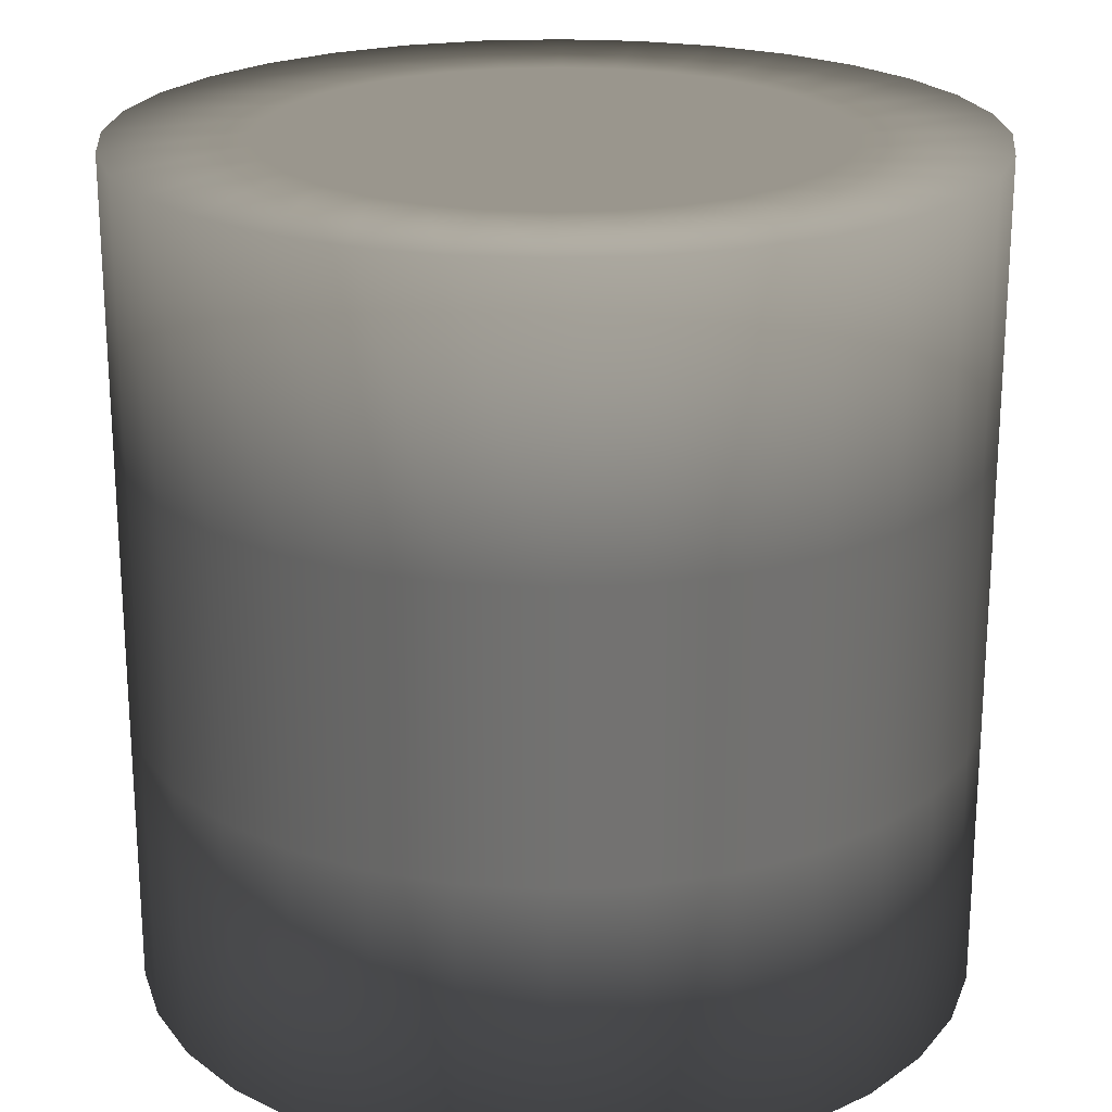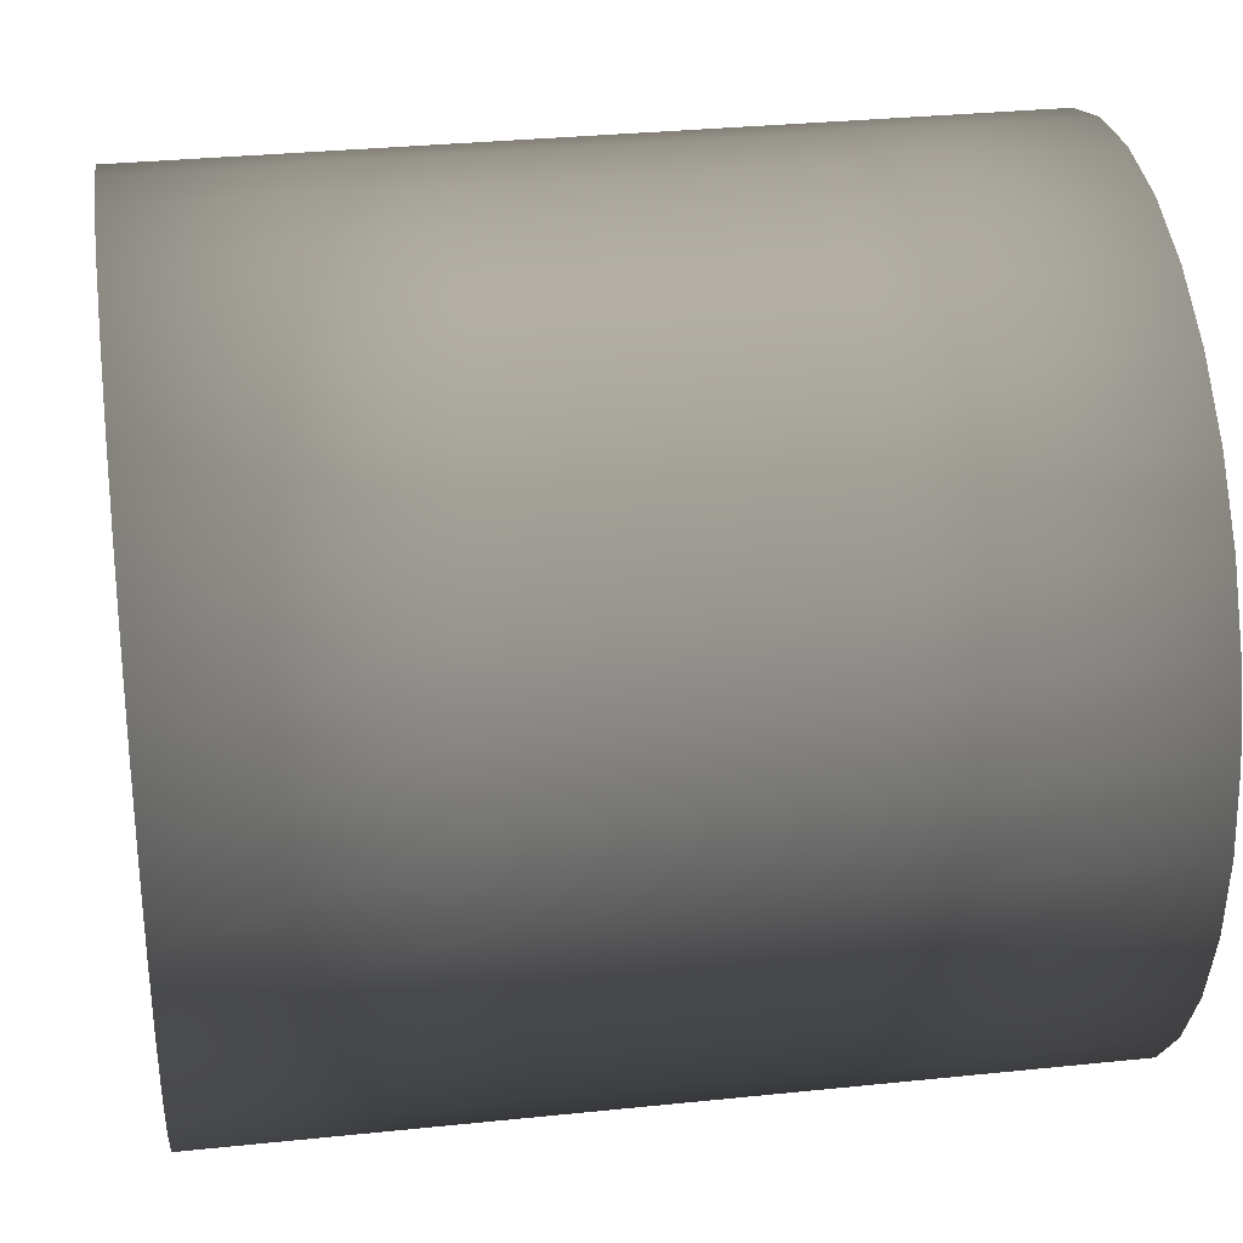
<metadata>
{"format":"obj","ext":"obj","renderer":"f3d","projection":"perspective","resolution":1024,"background":"white","views":[{"elev":21.8,"azim":90.7,"up":"+Y"},{"elev":31.5,"azim":81.6,"up":"+Z"}]}
</metadata>
<code>
v 0 3 0.5 0.7529 0.7529 0.7529
v 0 3 1 0.7529 0.7529 0.7529
v 0 3 1.5 0.7529 0.7529 0.7529
v 0 2 1.5 0.7529 0.7529 0.7529
v 0 1 1.5 0.7529 0.7529 0.7529
v 0 0 1.5 0.7529 0.7529 0.7529
v 0 0 1 0.7529 0.7529 0.7529
v 0 0 0.5 0.7529 0.7529 0.7529
v 0.09755 3 0.4904 0.7529 0.7529 0.7529
v 0.1951 3 0.9808 0.7529 0.7529 0.7529
v 0.2926 3 1.471 0.7529 0.7529 0.7529
v 0.2926 2 1.471 0.7529 0.7529 0.7529
v 0.2926 1 1.471 0.7529 0.7529 0.7529
v 0.2926 0 1.471 0.7529 0.7529 0.7529
v 0.1951 0 0.9808 0.7529 0.7529 0.7529
v 0.09755 0 0.4904 0.7529 0.7529 0.7529
v 0.1913 3 0.4619 0.7529 0.7529 0.7529
v 0.3827 3 0.9239 0.7529 0.7529 0.7529
v 0.574 3 1.386 0.7529 0.7529 0.7529
v 0.574 2 1.386 0.7529 0.7529 0.7529
v 0.574 1 1.386 0.7529 0.7529 0.7529
v 0.574 0 1.386 0.7529 0.7529 0.7529
v 0.3827 0 0.9239 0.7529 0.7529 0.7529
v 0.1913 0 0.4619 0.7529 0.7529 0.7529
v 0.2778 3 0.4157 0.7529 0.7529 0.7529
v 0.5556 3 0.8315 0.7529 0.7529 0.7529
v 0.8334 3 1.247 0.7529 0.7529 0.7529
v 0.8334 2 1.247 0.7529 0.7529 0.7529
v 0.8334 1 1.247 0.7529 0.7529 0.7529
v 0.8334 0 1.247 0.7529 0.7529 0.7529
v 0.5556 0 0.8315 0.7529 0.7529 0.7529
v 0.2778 0 0.4157 0.7529 0.7529 0.7529
v 0.3536 3 0.3536 0.7529 0.7529 0.7529
v 0.7071 3 0.7071 0.7529 0.7529 0.7529
v 1.061 3 1.061 0.7529 0.7529 0.7529
v 1.061 2 1.061 0.7529 0.7529 0.7529
v 1.061 1 1.061 0.7529 0.7529 0.7529
v 1.061 0 1.061 0.7529 0.7529 0.7529
v 0.7071 0 0.7071 0.7529 0.7529 0.7529
v 0.3536 0 0.3536 0.7529 0.7529 0.7529
v 0.4157 3 0.2778 0.7529 0.7529 0.7529
v 0.8315 3 0.5556 0.7529 0.7529 0.7529
v 1.247 3 0.8334 0.7529 0.7529 0.7529
v 1.247 2 0.8334 0.7529 0.7529 0.7529
v 1.247 1 0.8334 0.7529 0.7529 0.7529
v 1.247 0 0.8334 0.7529 0.7529 0.7529
v 0.8315 0 0.5556 0.7529 0.7529 0.7529
v 0.4157 0 0.2778 0.7529 0.7529 0.7529
v 0.4619 3 0.1913 0.7529 0.7529 0.7529
v 0.9239 3 0.3827 0.7529 0.7529 0.7529
v 1.386 3 0.574 0.7529 0.7529 0.7529
v 1.386 2 0.574 0.7529 0.7529 0.7529
v 1.386 1 0.574 0.7529 0.7529 0.7529
v 1.386 0 0.574 0.7529 0.7529 0.7529
v 0.9239 0 0.3827 0.7529 0.7529 0.7529
v 0.4619 0 0.1913 0.7529 0.7529 0.7529
v 0.4904 3 0.09755 0.7529 0.7529 0.7529
v 0.9808 3 0.1951 0.7529 0.7529 0.7529
v 1.471 3 0.2926 0.7529 0.7529 0.7529
v 1.471 2 0.2926 0.7529 0.7529 0.7529
v 1.471 1 0.2926 0.7529 0.7529 0.7529
v 1.471 0 0.2926 0.7529 0.7529 0.7529
v 0.9808 0 0.1951 0.7529 0.7529 0.7529
v 0.4904 0 0.09755 0.7529 0.7529 0.7529
v 0.5 3 0 0.7529 0.7529 0.7529
v 1 3 0 0.7529 0.7529 0.7529
v 1.5 3 0 0.7529 0.7529 0.7529
v 1.5 2 0 0.7529 0.7529 0.7529
v 1.5 1 0 0.7529 0.7529 0.7529
v 1.5 0 0 0.7529 0.7529 0.7529
v 1 0 0 0.7529 0.7529 0.7529
v 0.5 0 0 0.7529 0.7529 0.7529
v 0.4904 3 -0.09755 0.7529 0.7529 0.7529
v 0.9808 3 -0.1951 0.7529 0.7529 0.7529
v 1.471 3 -0.2926 0.7529 0.7529 0.7529
v 1.471 2 -0.2926 0.7529 0.7529 0.7529
v 1.471 1 -0.2926 0.7529 0.7529 0.7529
v 1.471 0 -0.2926 0.7529 0.7529 0.7529
v 0.9808 0 -0.1951 0.7529 0.7529 0.7529
v 0.4904 0 -0.09755 0.7529 0.7529 0.7529
v 0.4619 3 -0.1913 0.7529 0.7529 0.7529
v 0.9239 3 -0.3827 0.7529 0.7529 0.7529
v 1.386 3 -0.574 0.7529 0.7529 0.7529
v 1.386 2 -0.574 0.7529 0.7529 0.7529
v 1.386 1 -0.574 0.7529 0.7529 0.7529
v 1.386 0 -0.574 0.7529 0.7529 0.7529
v 0.9239 0 -0.3827 0.7529 0.7529 0.7529
v 0.4619 0 -0.1913 0.7529 0.7529 0.7529
v 0.4157 3 -0.2778 0.7529 0.7529 0.7529
v 0.8315 3 -0.5556 0.7529 0.7529 0.7529
v 1.247 3 -0.8334 0.7529 0.7529 0.7529
v 1.247 2 -0.8334 0.7529 0.7529 0.7529
v 1.247 1 -0.8334 0.7529 0.7529 0.7529
v 1.247 0 -0.8334 0.7529 0.7529 0.7529
v 0.8315 0 -0.5556 0.7529 0.7529 0.7529
v 0.4157 0 -0.2778 0.7529 0.7529 0.7529
v 0.3536 3 -0.3536 0.7529 0.7529 0.7529
v 0.7071 3 -0.7071 0.7529 0.7529 0.7529
v 1.061 3 -1.061 0.7529 0.7529 0.7529
v 1.061 2 -1.061 0.7529 0.7529 0.7529
v 1.061 1 -1.061 0.7529 0.7529 0.7529
v 1.061 0 -1.061 0.7529 0.7529 0.7529
v 0.7071 0 -0.7071 0.7529 0.7529 0.7529
v 0.3536 0 -0.3536 0.7529 0.7529 0.7529
v 0.2778 3 -0.4157 0.7529 0.7529 0.7529
v 0.5556 3 -0.8315 0.7529 0.7529 0.7529
v 0.8334 3 -1.247 0.7529 0.7529 0.7529
v 0.8334 2 -1.247 0.7529 0.7529 0.7529
v 0.8334 1 -1.247 0.7529 0.7529 0.7529
v 0.8334 0 -1.247 0.7529 0.7529 0.7529
v 0.5556 0 -0.8315 0.7529 0.7529 0.7529
v 0.2778 0 -0.4157 0.7529 0.7529 0.7529
v 0.1913 3 -0.4619 0.7529 0.7529 0.7529
v 0.3827 3 -0.9239 0.7529 0.7529 0.7529
v 0.574 3 -1.386 0.7529 0.7529 0.7529
v 0.574 2 -1.386 0.7529 0.7529 0.7529
v 0.574 1 -1.386 0.7529 0.7529 0.7529
v 0.574 0 -1.386 0.7529 0.7529 0.7529
v 0.3827 0 -0.9239 0.7529 0.7529 0.7529
v 0.1913 0 -0.4619 0.7529 0.7529 0.7529
v 0.09755 3 -0.4904 0.7529 0.7529 0.7529
v 0.1951 3 -0.9808 0.7529 0.7529 0.7529
v 0.2926 3 -1.471 0.7529 0.7529 0.7529
v 0.2926 2 -1.471 0.7529 0.7529 0.7529
v 0.2926 1 -1.471 0.7529 0.7529 0.7529
v 0.2926 0 -1.471 0.7529 0.7529 0.7529
v 0.1951 0 -0.9808 0.7529 0.7529 0.7529
v 0.09755 0 -0.4904 0.7529 0.7529 0.7529
v 0 3 -0.5 0.7529 0.7529 0.7529
v 0 3 -1 0.7529 0.7529 0.7529
v 0 3 -1.5 0.7529 0.7529 0.7529
v 0 2 -1.5 0.7529 0.7529 0.7529
v 0 1 -1.5 0.7529 0.7529 0.7529
v 0 0 -1.5 0.7529 0.7529 0.7529
v 0 0 -1 0.7529 0.7529 0.7529
v 0 0 -0.5 0.7529 0.7529 0.7529
v -0.09755 3 -0.4904 0.7529 0.7529 0.7529
v -0.1951 3 -0.9808 0.7529 0.7529 0.7529
v -0.2926 3 -1.471 0.7529 0.7529 0.7529
v -0.2926 2 -1.471 0.7529 0.7529 0.7529
v -0.2926 1 -1.471 0.7529 0.7529 0.7529
v -0.2926 0 -1.471 0.7529 0.7529 0.7529
v -0.1951 0 -0.9808 0.7529 0.7529 0.7529
v -0.09755 0 -0.4904 0.7529 0.7529 0.7529
v -0.1913 3 -0.4619 0.7529 0.7529 0.7529
v -0.3827 3 -0.9239 0.7529 0.7529 0.7529
v -0.574 3 -1.386 0.7529 0.7529 0.7529
v -0.574 2 -1.386 0.7529 0.7529 0.7529
v -0.574 1 -1.386 0.7529 0.7529 0.7529
v -0.574 0 -1.386 0.7529 0.7529 0.7529
v -0.3827 0 -0.9239 0.7529 0.7529 0.7529
v -0.1913 0 -0.4619 0.7529 0.7529 0.7529
v -0.2778 3 -0.4157 0.7529 0.7529 0.7529
v -0.5556 3 -0.8315 0.7529 0.7529 0.7529
v -0.8334 3 -1.247 0.7529 0.7529 0.7529
v -0.8334 2 -1.247 0.7529 0.7529 0.7529
v -0.8334 1 -1.247 0.7529 0.7529 0.7529
v -0.8334 0 -1.247 0.7529 0.7529 0.7529
v -0.5556 0 -0.8315 0.7529 0.7529 0.7529
v -0.2778 0 -0.4157 0.7529 0.7529 0.7529
v -0.3536 3 -0.3536 0.7529 0.7529 0.7529
v -0.7071 3 -0.7071 0.7529 0.7529 0.7529
v -1.061 3 -1.061 0.7529 0.7529 0.7529
v -1.061 2 -1.061 0.7529 0.7529 0.7529
v -1.061 1 -1.061 0.7529 0.7529 0.7529
v -1.061 0 -1.061 0.7529 0.7529 0.7529
v -0.7071 0 -0.7071 0.7529 0.7529 0.7529
v -0.3536 0 -0.3536 0.7529 0.7529 0.7529
v -0.4157 3 -0.2778 0.7529 0.7529 0.7529
v -0.8315 3 -0.5556 0.7529 0.7529 0.7529
v -1.247 3 -0.8334 0.7529 0.7529 0.7529
v -1.247 2 -0.8334 0.7529 0.7529 0.7529
v -1.247 1 -0.8334 0.7529 0.7529 0.7529
v -1.247 0 -0.8334 0.7529 0.7529 0.7529
v -0.8315 0 -0.5556 0.7529 0.7529 0.7529
v -0.4157 0 -0.2778 0.7529 0.7529 0.7529
v -0.4619 3 -0.1913 0.7529 0.7529 0.7529
v -0.9239 3 -0.3827 0.7529 0.7529 0.7529
v -1.386 3 -0.574 0.7529 0.7529 0.7529
v -1.386 2 -0.574 0.7529 0.7529 0.7529
v -1.386 1 -0.574 0.7529 0.7529 0.7529
v -1.386 0 -0.574 0.7529 0.7529 0.7529
v -0.9239 0 -0.3827 0.7529 0.7529 0.7529
v -0.4619 0 -0.1913 0.7529 0.7529 0.7529
v -0.4904 3 -0.09755 0.7529 0.7529 0.7529
v -0.9808 3 -0.1951 0.7529 0.7529 0.7529
v -1.471 3 -0.2926 0.7529 0.7529 0.7529
v -1.471 2 -0.2926 0.7529 0.7529 0.7529
v -1.471 1 -0.2926 0.7529 0.7529 0.7529
v -1.471 0 -0.2926 0.7529 0.7529 0.7529
v -0.9808 0 -0.1951 0.7529 0.7529 0.7529
v -0.4904 0 -0.09755 0.7529 0.7529 0.7529
v -0.5 3 -0 0.7529 0.7529 0.7529
v -1 3 -0 0.7529 0.7529 0.7529
v -1.5 3 -0 0.7529 0.7529 0.7529
v -1.5 2 -0 0.7529 0.7529 0.7529
v -1.5 1 -0 0.7529 0.7529 0.7529
v -1.5 0 -0 0.7529 0.7529 0.7529
v -1 0 -0 0.7529 0.7529 0.7529
v -0.5 0 -0 0.7529 0.7529 0.7529
v -0.4904 3 0.09755 0.7529 0.7529 0.7529
v -0.9808 3 0.1951 0.7529 0.7529 0.7529
v -1.471 3 0.2926 0.7529 0.7529 0.7529
v -1.471 2 0.2926 0.7529 0.7529 0.7529
v -1.471 1 0.2926 0.7529 0.7529 0.7529
v -1.471 0 0.2926 0.7529 0.7529 0.7529
v -0.9808 0 0.1951 0.7529 0.7529 0.7529
v -0.4904 0 0.09755 0.7529 0.7529 0.7529
v -0.4619 3 0.1913 0.7529 0.7529 0.7529
v -0.9239 3 0.3827 0.7529 0.7529 0.7529
v -1.386 3 0.574 0.7529 0.7529 0.7529
v -1.386 2 0.574 0.7529 0.7529 0.7529
v -1.386 1 0.574 0.7529 0.7529 0.7529
v -1.386 0 0.574 0.7529 0.7529 0.7529
v -0.9239 0 0.3827 0.7529 0.7529 0.7529
v -0.4619 0 0.1913 0.7529 0.7529 0.7529
v -0.4157 3 0.2778 0.7529 0.7529 0.7529
v -0.8315 3 0.5556 0.7529 0.7529 0.7529
v -1.247 3 0.8334 0.7529 0.7529 0.7529
v -1.247 2 0.8334 0.7529 0.7529 0.7529
v -1.247 1 0.8334 0.7529 0.7529 0.7529
v -1.247 0 0.8334 0.7529 0.7529 0.7529
v -0.8315 0 0.5556 0.7529 0.7529 0.7529
v -0.4157 0 0.2778 0.7529 0.7529 0.7529
v -0.3536 3 0.3536 0.7529 0.7529 0.7529
v -0.7071 3 0.7071 0.7529 0.7529 0.7529
v -1.061 3 1.061 0.7529 0.7529 0.7529
v -1.061 2 1.061 0.7529 0.7529 0.7529
v -1.061 1 1.061 0.7529 0.7529 0.7529
v -1.061 0 1.061 0.7529 0.7529 0.7529
v -0.7071 0 0.7071 0.7529 0.7529 0.7529
v -0.3536 0 0.3536 0.7529 0.7529 0.7529
v -0.2778 3 0.4157 0.7529 0.7529 0.7529
v -0.5556 3 0.8315 0.7529 0.7529 0.7529
v -0.8334 3 1.247 0.7529 0.7529 0.7529
v -0.8334 2 1.247 0.7529 0.7529 0.7529
v -0.8334 1 1.247 0.7529 0.7529 0.7529
v -0.8334 0 1.247 0.7529 0.7529 0.7529
v -0.5556 0 0.8315 0.7529 0.7529 0.7529
v -0.2778 0 0.4157 0.7529 0.7529 0.7529
v -0.1913 3 0.4619 0.7529 0.7529 0.7529
v -0.3827 3 0.9239 0.7529 0.7529 0.7529
v -0.574 3 1.386 0.7529 0.7529 0.7529
v -0.574 2 1.386 0.7529 0.7529 0.7529
v -0.574 1 1.386 0.7529 0.7529 0.7529
v -0.574 0 1.386 0.7529 0.7529 0.7529
v -0.3827 0 0.9239 0.7529 0.7529 0.7529
v -0.1913 0 0.4619 0.7529 0.7529 0.7529
v -0.09755 3 0.4904 0.7529 0.7529 0.7529
v -0.1951 3 0.9808 0.7529 0.7529 0.7529
v -0.2926 3 1.471 0.7529 0.7529 0.7529
v -0.2926 2 1.471 0.7529 0.7529 0.7529
v -0.2926 1 1.471 0.7529 0.7529 0.7529
v -0.2926 0 1.471 0.7529 0.7529 0.7529
v -0.1951 0 0.9808 0.7529 0.7529 0.7529
v -0.09755 0 0.4904 0.7529 0.7529 0.7529
v 0 3 0 0.7529 0.7529 0.7529
v 0 0 0 0.7529 0.7529 0.7529
f 257 1 9
f 257 9 17
f 257 17 25
f 257 25 33
f 257 33 41
f 257 41 49
f 257 49 57
f 257 57 65
f 257 65 73
f 257 73 81
f 257 81 89
f 257 89 97
f 257 97 105
f 257 105 113
f 257 113 121
f 257 121 129
f 257 129 137
f 257 137 145
f 257 145 153
f 257 153 161
f 257 161 169
f 257 169 177
f 257 177 185
f 257 185 193
f 257 193 201
f 257 201 209
f 257 209 217
f 257 217 225
f 257 225 233
f 257 233 241
f 257 241 249
f 257 249 1
f 1 2 10
f 1 10 9
f 9 10 18
f 9 18 17
f 17 18 26
f 17 26 25
f 25 26 34
f 25 34 33
f 33 34 42
f 33 42 41
f 41 42 50
f 41 50 49
f 49 50 58
f 49 58 57
f 57 58 66
f 57 66 65
f 65 66 74
f 65 74 73
f 73 74 82
f 73 82 81
f 81 82 90
f 81 90 89
f 89 90 98
f 89 98 97
f 97 98 106
f 97 106 105
f 105 106 114
f 105 114 113
f 113 114 122
f 113 122 121
f 121 122 130
f 121 130 129
f 129 130 138
f 129 138 137
f 137 138 146
f 137 146 145
f 145 146 154
f 145 154 153
f 153 154 162
f 153 162 161
f 161 162 170
f 161 170 169
f 169 170 178
f 169 178 177
f 177 178 186
f 177 186 185
f 185 186 194
f 185 194 193
f 193 194 202
f 193 202 201
f 201 202 210
f 201 210 209
f 209 210 218
f 209 218 217
f 217 218 226
f 217 226 225
f 225 226 234
f 225 234 233
f 233 234 242
f 233 242 241
f 241 242 250
f 241 250 249
f 249 250 2
f 249 2 1
f 2 3 11
f 2 11 10
f 10 11 19
f 10 19 18
f 18 19 27
f 18 27 26
f 26 27 35
f 26 35 34
f 34 35 43
f 34 43 42
f 42 43 51
f 42 51 50
f 50 51 59
f 50 59 58
f 58 59 67
f 58 67 66
f 66 67 75
f 66 75 74
f 74 75 83
f 74 83 82
f 82 83 91
f 82 91 90
f 90 91 99
f 90 99 98
f 98 99 107
f 98 107 106
f 106 107 115
f 106 115 114
f 114 115 123
f 114 123 122
f 122 123 131
f 122 131 130
f 130 131 139
f 130 139 138
f 138 139 147
f 138 147 146
f 146 147 155
f 146 155 154
f 154 155 163
f 154 163 162
f 162 163 171
f 162 171 170
f 170 171 179
f 170 179 178
f 178 179 187
f 178 187 186
f 186 187 195
f 186 195 194
f 194 195 203
f 194 203 202
f 202 203 211
f 202 211 210
f 210 211 219
f 210 219 218
f 218 219 227
f 218 227 226
f 226 227 235
f 226 235 234
f 234 235 243
f 234 243 242
f 242 243 251
f 242 251 250
f 250 251 3
f 250 3 2
f 3 4 12
f 3 12 11
f 11 12 20
f 11 20 19
f 19 20 28
f 19 28 27
f 27 28 36
f 27 36 35
f 35 36 44
f 35 44 43
f 43 44 52
f 43 52 51
f 51 52 60
f 51 60 59
f 59 60 68
f 59 68 67
f 67 68 76
f 67 76 75
f 75 76 84
f 75 84 83
f 83 84 92
f 83 92 91
f 91 92 100
f 91 100 99
f 99 100 108
f 99 108 107
f 107 108 116
f 107 116 115
f 115 116 124
f 115 124 123
f 123 124 132
f 123 132 131
f 131 132 140
f 131 140 139
f 139 140 148
f 139 148 147
f 147 148 156
f 147 156 155
f 155 156 164
f 155 164 163
f 163 164 172
f 163 172 171
f 171 172 180
f 171 180 179
f 179 180 188
f 179 188 187
f 187 188 196
f 187 196 195
f 195 196 204
f 195 204 203
f 203 204 212
f 203 212 211
f 211 212 220
f 211 220 219
f 219 220 228
f 219 228 227
f 227 228 236
f 227 236 235
f 235 236 244
f 235 244 243
f 243 244 252
f 243 252 251
f 251 252 4
f 251 4 3
f 4 5 13
f 4 13 12
f 12 13 21
f 12 21 20
f 20 21 29
f 20 29 28
f 28 29 37
f 28 37 36
f 36 37 45
f 36 45 44
f 44 45 53
f 44 53 52
f 52 53 61
f 52 61 60
f 60 61 69
f 60 69 68
f 68 69 77
f 68 77 76
f 76 77 85
f 76 85 84
f 84 85 93
f 84 93 92
f 92 93 101
f 92 101 100
f 100 101 109
f 100 109 108
f 108 109 117
f 108 117 116
f 116 117 125
f 116 125 124
f 124 125 133
f 124 133 132
f 132 133 141
f 132 141 140
f 140 141 149
f 140 149 148
f 148 149 157
f 148 157 156
f 156 157 165
f 156 165 164
f 164 165 173
f 164 173 172
f 172 173 181
f 172 181 180
f 180 181 189
f 180 189 188
f 188 189 197
f 188 197 196
f 196 197 205
f 196 205 204
f 204 205 213
f 204 213 212
f 212 213 221
f 212 221 220
f 220 221 229
f 220 229 228
f 228 229 237
f 228 237 236
f 236 237 245
f 236 245 244
f 244 245 253
f 244 253 252
f 252 253 5
f 252 5 4
f 5 6 14
f 5 14 13
f 13 14 22
f 13 22 21
f 21 22 30
f 21 30 29
f 29 30 38
f 29 38 37
f 37 38 46
f 37 46 45
f 45 46 54
f 45 54 53
f 53 54 62
f 53 62 61
f 61 62 70
f 61 70 69
f 69 70 78
f 69 78 77
f 77 78 86
f 77 86 85
f 85 86 94
f 85 94 93
f 93 94 102
f 93 102 101
f 101 102 110
f 101 110 109
f 109 110 118
f 109 118 117
f 117 118 126
f 117 126 125
f 125 126 134
f 125 134 133
f 133 134 142
f 133 142 141
f 141 142 150
f 141 150 149
f 149 150 158
f 149 158 157
f 157 158 166
f 157 166 165
f 165 166 174
f 165 174 173
f 173 174 182
f 173 182 181
f 181 182 190
f 181 190 189
f 189 190 198
f 189 198 197
f 197 198 206
f 197 206 205
f 205 206 214
f 205 214 213
f 213 214 222
f 213 222 221
f 221 222 230
f 221 230 229
f 229 230 238
f 229 238 237
f 237 238 246
f 237 246 245
f 245 246 254
f 245 254 253
f 253 254 6
f 253 6 5
f 6 7 15
f 6 15 14
f 14 15 23
f 14 23 22
f 22 23 31
f 22 31 30
f 30 31 39
f 30 39 38
f 38 39 47
f 38 47 46
f 46 47 55
f 46 55 54
f 54 55 63
f 54 63 62
f 62 63 71
f 62 71 70
f 70 71 79
f 70 79 78
f 78 79 87
f 78 87 86
f 86 87 95
f 86 95 94
f 94 95 103
f 94 103 102
f 102 103 111
f 102 111 110
f 110 111 119
f 110 119 118
f 118 119 127
f 118 127 126
f 126 127 135
f 126 135 134
f 134 135 143
f 134 143 142
f 142 143 151
f 142 151 150
f 150 151 159
f 150 159 158
f 158 159 167
f 158 167 166
f 166 167 175
f 166 175 174
f 174 175 183
f 174 183 182
f 182 183 191
f 182 191 190
f 190 191 199
f 190 199 198
f 198 199 207
f 198 207 206
f 206 207 215
f 206 215 214
f 214 215 223
f 214 223 222
f 222 223 231
f 222 231 230
f 230 231 239
f 230 239 238
f 238 239 247
f 238 247 246
f 246 247 255
f 246 255 254
f 254 255 7
f 254 7 6
f 7 8 16
f 7 16 15
f 15 16 24
f 15 24 23
f 23 24 32
f 23 32 31
f 31 32 40
f 31 40 39
f 39 40 48
f 39 48 47
f 47 48 56
f 47 56 55
f 55 56 64
f 55 64 63
f 63 64 72
f 63 72 71
f 71 72 80
f 71 80 79
f 79 80 88
f 79 88 87
f 87 88 96
f 87 96 95
f 95 96 104
f 95 104 103
f 103 104 112
f 103 112 111
f 111 112 120
f 111 120 119
f 119 120 128
f 119 128 127
f 127 128 136
f 127 136 135
f 135 136 144
f 135 144 143
f 143 144 152
f 143 152 151
f 151 152 160
f 151 160 159
f 159 160 168
f 159 168 167
f 167 168 176
f 167 176 175
f 175 176 184
f 175 184 183
f 183 184 192
f 183 192 191
f 191 192 200
f 191 200 199
f 199 200 208
f 199 208 207
f 207 208 216
f 207 216 215
f 215 216 224
f 215 224 223
f 223 224 232
f 223 232 231
f 231 232 240
f 231 240 239
f 239 240 248
f 239 248 247
f 247 248 256
f 247 256 255
f 255 256 8
f 255 8 7
f 258 16 8
f 258 24 16
f 258 32 24
f 258 40 32
f 258 48 40
f 258 56 48
f 258 64 56
f 258 72 64
f 258 80 72
f 258 88 80
f 258 96 88
f 258 104 96
f 258 112 104
f 258 120 112
f 258 128 120
f 258 136 128
f 258 144 136
f 258 152 144
f 258 160 152
f 258 168 160
f 258 176 168
f 258 184 176
f 258 192 184
f 258 200 192
f 258 208 200
f 258 216 208
f 258 224 216
f 258 232 224
f 258 240 232
f 258 248 240
f 258 256 248
f 258 8 256

</code>
